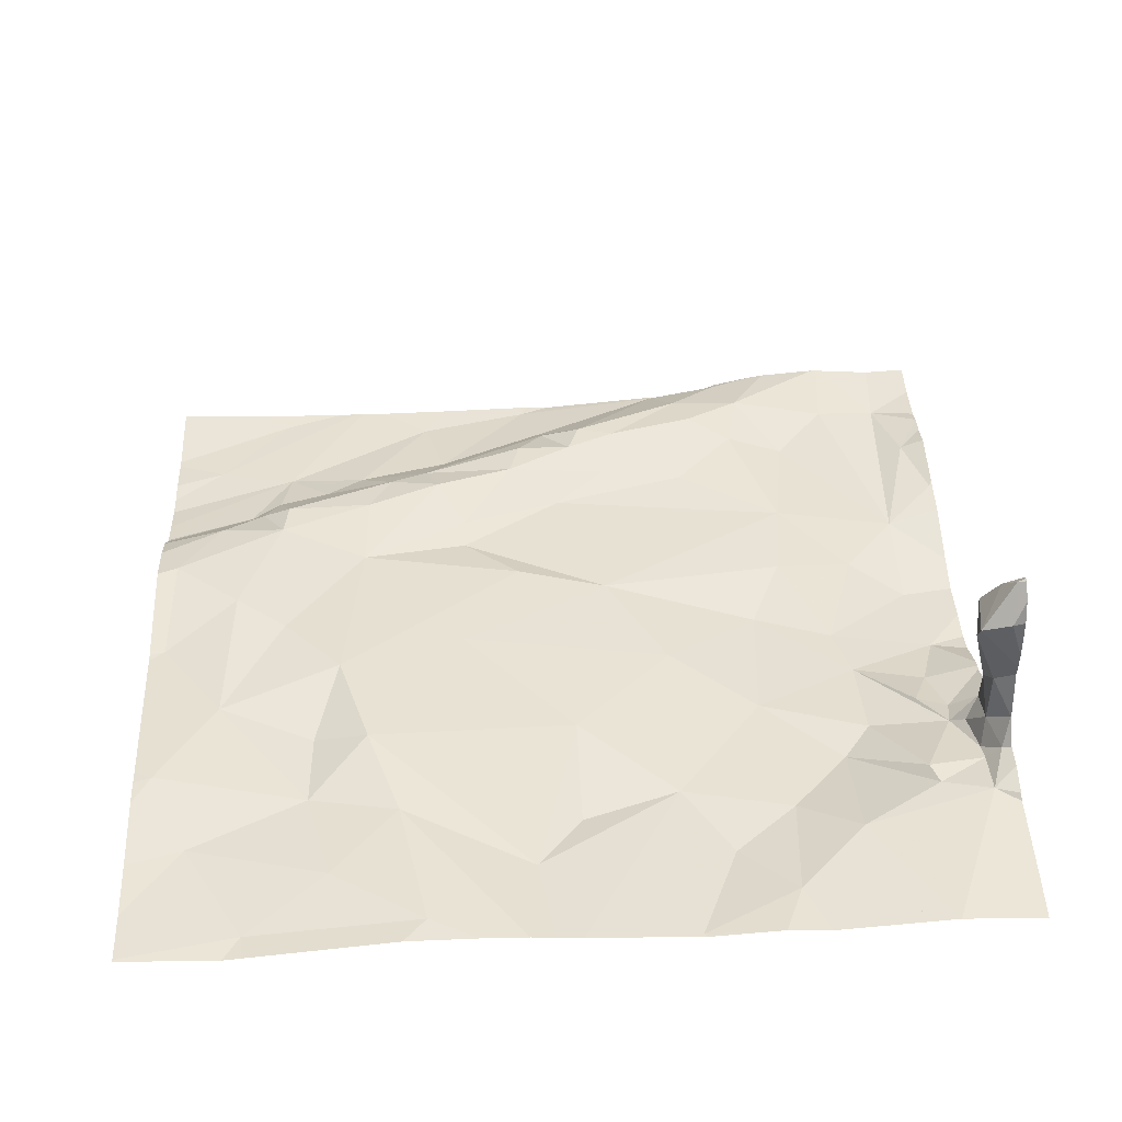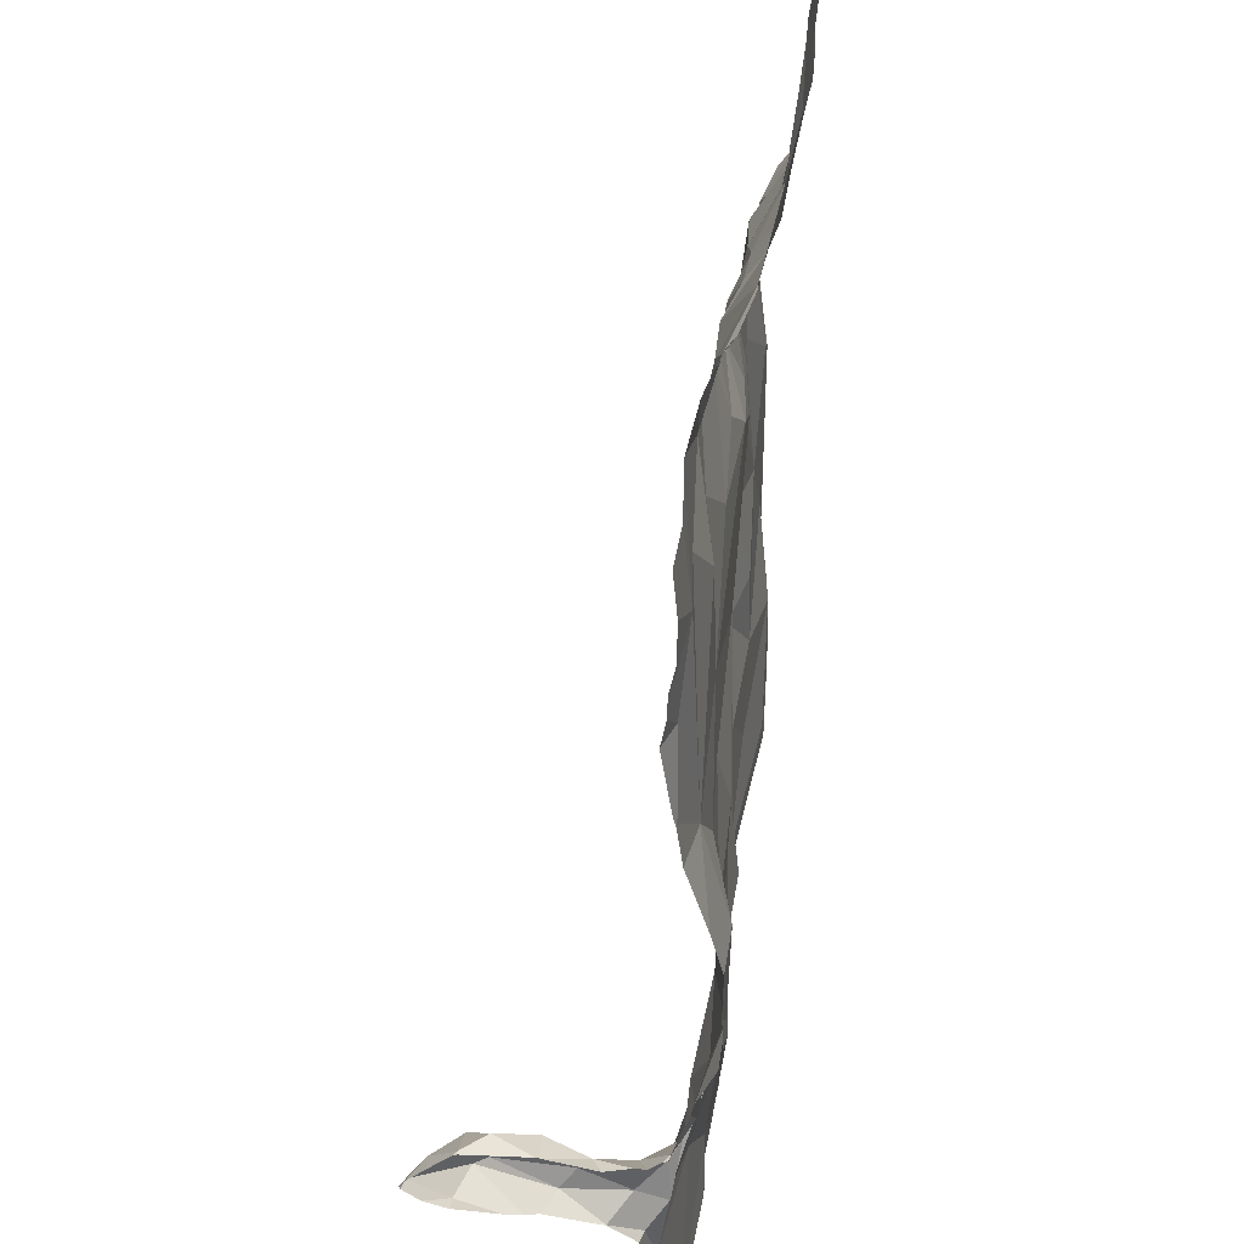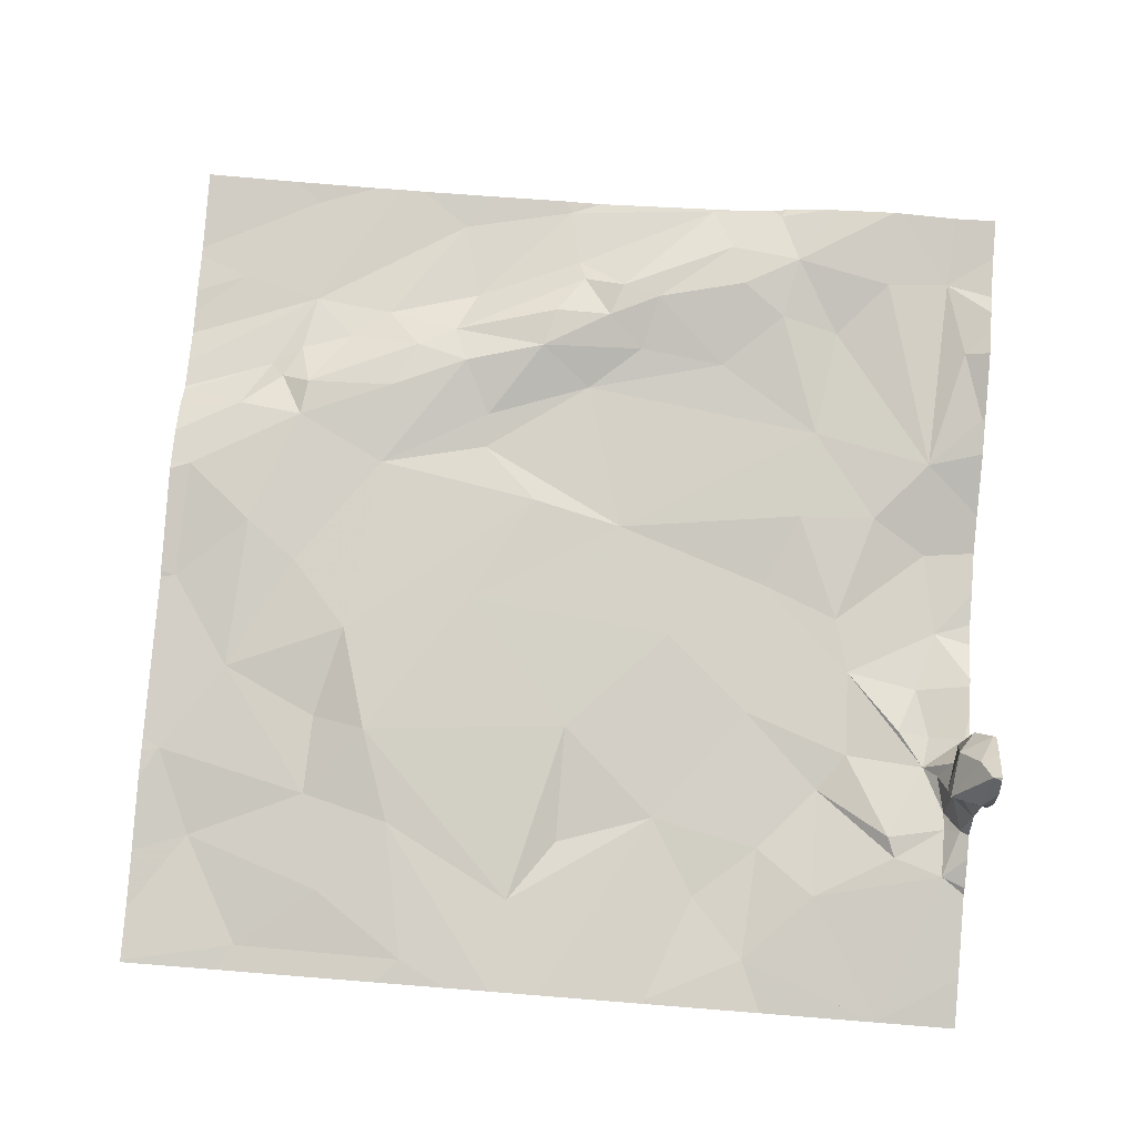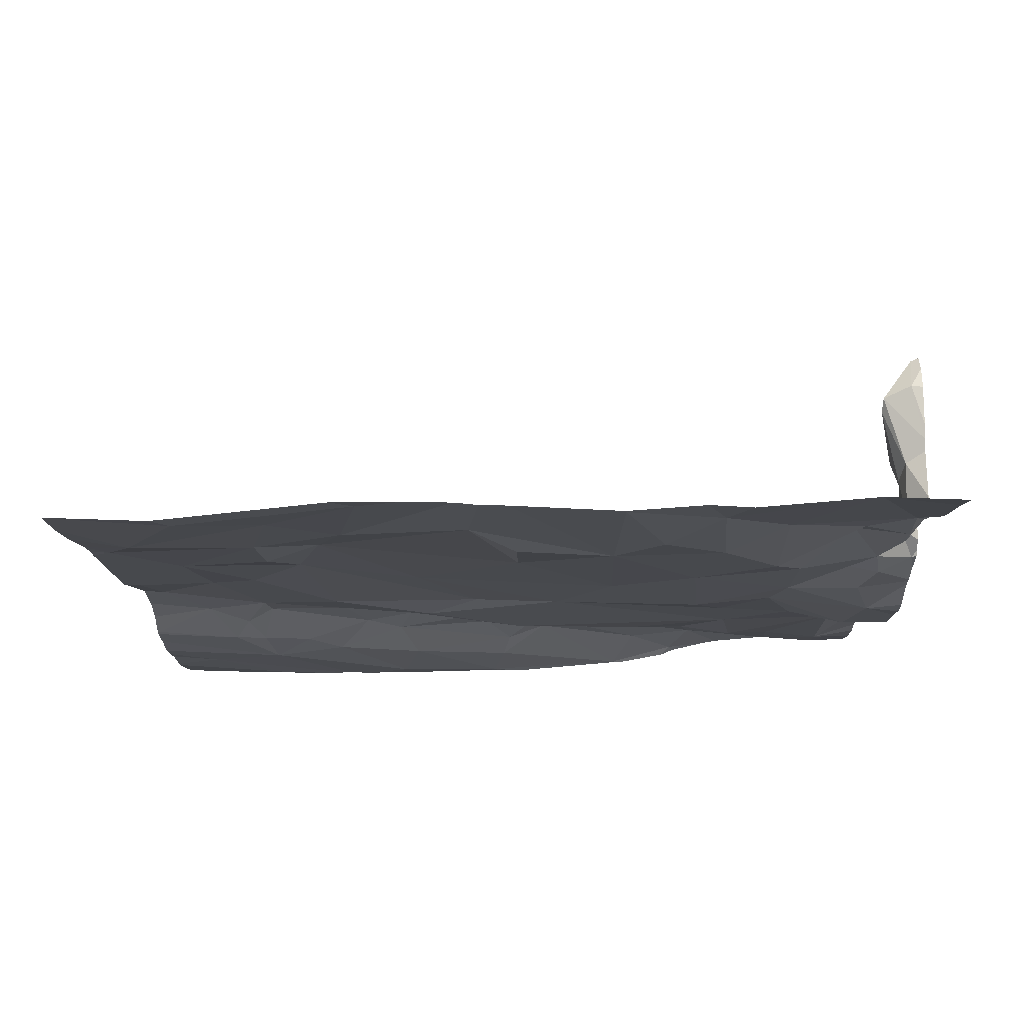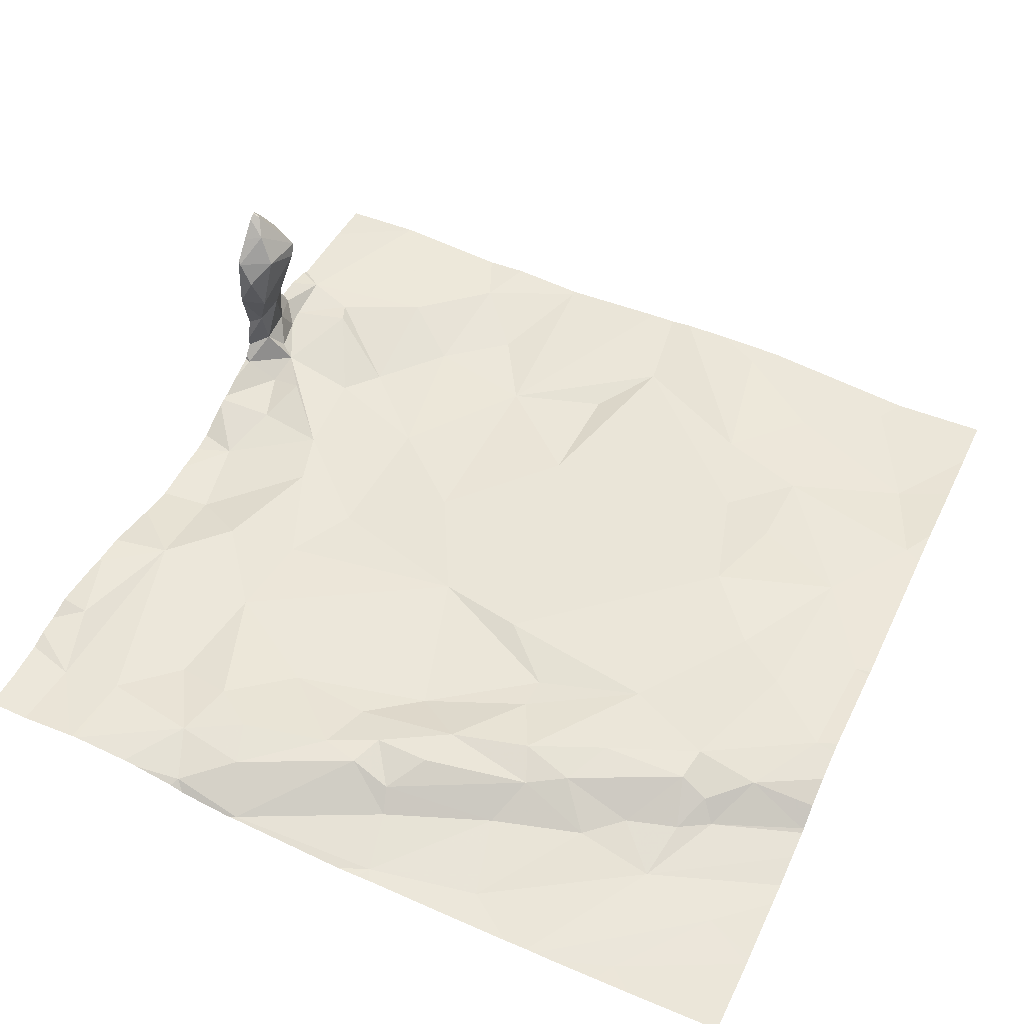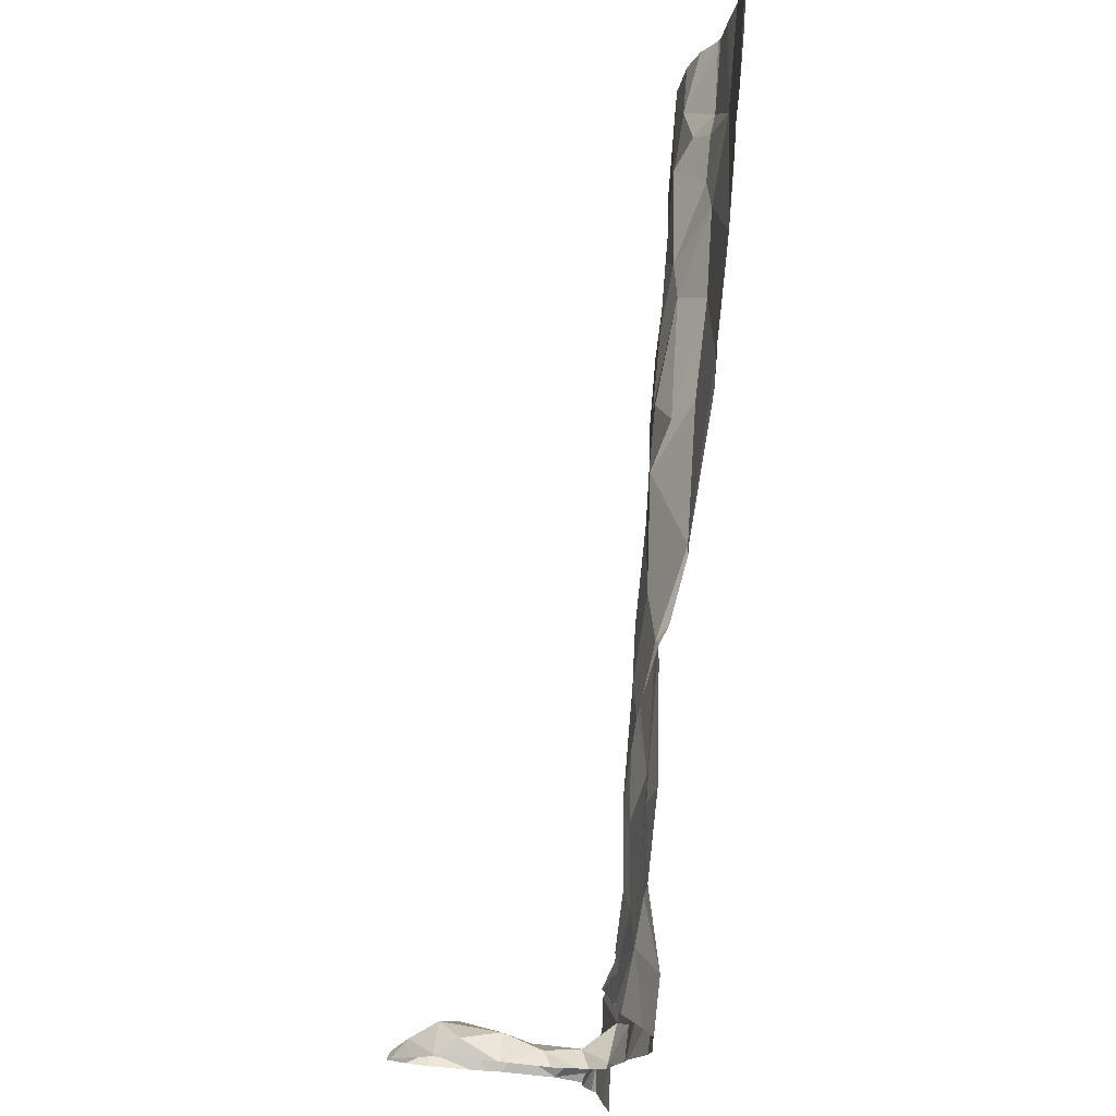
<metadata>
{"format":"obj","ext":"obj","renderer":"f3d","projection":"perspective","resolution":1024,"background":"white","views":[{"elev":39.8,"azim":-2.7,"up":"+Z"},{"elev":41.7,"azim":96.0,"up":"+Y"},{"elev":79.7,"azim":4.5,"up":"+Z"},{"elev":-12.7,"azim":0.8,"up":"+Z"},{"elev":52.0,"azim":-154.9,"up":"+Z"},{"elev":71.2,"azim":94.8,"up":"+Y"}]}
</metadata>
<code>
v -90.01 246.1 483.5
v -90.01 246.1 483.4
v -91.88 246.1 483.3
v -90.01 245.9 483.3
v -90.01 246.7 483.2
v -90.01 246.1 483.5
v -90.01 245.9 483.3
v -91.88 246.5 483.3
v -90.01 246.2 483.5
v -90.01 246.2 483.5
v -90.01 246.1 483.4
v -90.01 246.2 483.3
v -91.42 247 483.3
v -91.36 247.1 483.3
v -91.24 247 483.3
v -91.28 247.1 483.3
v -91.44 247.2 483.2
v -91.42 246.8 483.3
v -91.06 246.7 483.3
v -91.47 246.4 483.3
v -91.44 247.5 483.2
v -91.46 247.5 483.2
v -91.41 246.2 483.3
v -91.19 246.5 483.3
v -91.05 245.8 483.3
v -91.34 245.9 483.3
v -91.28 245.6 483.3
v -91.48 245.8 483.3
v -91.53 246 483.3
v -91.6 246.5 483.3
v -90.01 246.8 483.2
v -91.71 247 483.2
v -91.77 246.9 483.3
v -91.91 246.9 483.2
v -91.8 247.2 483.2
v -91.62 247.2 483.2
v -91.64 247.1 483.2
v -91.53 247.1 483.2
v -91.61 247 483.3
v -91.64 247.4 483.2
v -91.79 245.9 483.2
v -91.72 246.6 483.3
v -91.87 246.7 483.3
v -91.62 246.9 483.3
v -91.66 245.6 483.2
v -91.74 246.3 483.3
v -91.53 246.2 483.3
v -91.68 247 483.3
v -90.01 246.2 483.4
v -91.62 247.5 483.2
v -91.28 247.4 483.2
v -90.3 246.4 483.3
v -90.53 246.3 483.3
v -90.5 246.6 483.2
v -90.98 247.3 483.3
v -91.04 247.2 483.3
v -91 247.3 483.2
v -91.23 247.2 483.2
v -91.03 247.5 483.2
v -90.68 247.5 483.2
v -90.91 247.2 483.3
v -90.83 247.1 483.3
v -91.07 247.1 483.3
v -90.64 247.1 483.3
v -90.5 247.2 483.3
v -90.4 246.9 483.3
v -90.72 246.4 483.3
v -90.85 246.7 483.3
v -90.8 247.2 483.3
v -90.6 247.3 483.3
v -90.63 247.4 483.3
v -90.94 246.2 483.3
v -90.95 247 483.3
v -91.18 246.9 483.3
v -91.18 246.9 483.3
v -90.73 246 483.3
v -90.62 245.8 483.2
v -90.71 245.6 483.3
v -90.43 246.7 483.3
v -90.94 245.9 483.2
v -91.51 247.5 483.2
v -90.89 247.3 483.3
v -91.39 247.5 483.2
v -90.47 247.4 483.3
v -90.52 247.5 483.3
v -90.5 245.7 483.3
v -91.04 247.5 483.2
v -90.48 246 483.2
v -90.96 247.5 483.2
v -90.13 246.9 483.3
v -91.66 245.6 483.2
v -90.13 246.7 483.2
v -91.17 245.6 483.3
v -90.55 245.6 483.3
v -90.74 245.6 483.3
v -90.7 245.6 483.3
v -90.04 246.2 483.4
v -90.05 246.2 483.4
v -90.96 245.6 483.3
v -91.27 245.6 483.3
v -91.7 245.6 483.2
v -90.35 245.9 483.3
v -90.06 245.9 483.3
v -90.99 247.5 483.2
v -90.54 247.5 483.3
v -90.19 245.6 483.3
v -90.19 245.6 483.3
v -90.07 246.2 483.5
v -91.22 247.5 483.2
v -90.45 245.6 483.3
v -90.01 246.1 483.4
v -90.1 246.1 483.6
v -90.05 246.1 483.5
v -90.06 246.1 483.5
v -90.1 246.1 483.6
v -90.17 246 483.3
v -90.35 246.1 483.2
v -90.05 246.2 483.6
v -91.07 245.6 483.3
v -90.02 247 483.3
v -90.71 245.6 483.3
v -90.05 246.1 483.4
v -90.66 247.5 483.2
v -91.02 245.6 483.3
v -90.03 246 483.3
v -91.92 245.6 483.3
v -90.01 245.6 483.3
v -90.05 246.1 483.7
v -90.01 246.2 483.6
v -90.09 246.2 483.6
v -90.19 245.6 483.3
v -90.19 245.6 483.3
v -91.91 245.6 483.3
v -90.03 246.1 483.7
v -90.04 246.1 483.7
v -90.19 245.6 483.3
v -90.06 246 483.3
v -90.1 246.2 483.3
v -90.11 246.2 483.3
v -90.17 246.3 483.3
v -90.06 246.1 483.3
v -90.13 246.4 483.2
v -90.07 247.2 483.3
v -90.37 247.2 483.3
v -90.29 246.2 483.3
v -90.19 246 483.3
v -90.02 246.2 483.3
v -90.33 246.5 483.2
v -90.25 247.3 483.3
v -90.09 246.5 483.2
v -90.08 246.2 483.3
v -90.11 247.3 483.3
v -91.33 245.6 483.3
v -90.25 246.8 483.3
v -91.92 246.1 483.3
v -91.92 246.1 483.3
v -91.92 246.5 483.3
v -91.92 246.5 483.3
v -91.92 246.5 483.3
v -91.92 247.1 483.2
v -91.92 247.1 483.2
v -91.92 247.2 483.2
v -91.92 247.3 483.2
v -91.92 247.3 483.2
v -91.92 246.9 483.3
v -91.92 246.9 483.2
v -91.92 247 483.2
v -91.92 247 483.2
v -91.92 246.8 483.3
v -91.92 246.7 483.3
v -91.92 246 483.3
v -91.92 245.8 483.3
v -91.92 245.6 483.3
v -91.92 245.7 483.3
v -90.68 247.5 483.2
v -91.92 246.8 483.3
v -90.01 246.2 483.5
v -90.01 247 483.3
v -90.01 247 483.3
v -90.01 246.2 483.4
v -90.01 246 483.3
v -90.01 246.1 483.4
v -90.01 246.2 483.7
v -90.01 246.2 483.7
v -90.01 246 483.3
v -90.01 246.1 483.7
v -90.01 246.1 483.7
v -90.01 246.1 483.7
v -90.01 246.1 483.7
v -90.01 246.1 483.6
v -90.01 246.2 483.5
v -90.01 246.2 483.6
v -91.01 247.5 483.2
v -90.01 245.7 483.3
v -90.01 246.9 483.3
v -90.01 246.3 483.3
v -90.01 246.4 483.3
v -90.01 246.2 483.3
v -90.01 246.2 483.3
v -90.01 246.4 483.3
v -90.01 246.4 483.3
v -90.01 246.1 483.7
v -90.01 247.3 483.3
v -90.01 247.4 483.3
v -90.01 246.5 483.2
v -90.01 247.3 483.3
v -90.01 247.2 483.3
v -90.01 247.2 483.3
v -90.01 246.5 483.2
v -90.01 246.6 483.2
v -90.51 247.5 483.3
v -90.25 247.5 483.3
v -90.38 247.5 483.3
v -90.24 247.5 483.3
v -90.23 247.5 483.3
v -90.1 247.5 483.3
v -90.42 247.5 483.3
v -91.7 247.5 483.2
v -91.92 247.5 483.2
v -90.06 247.5 483.3
v -90.01 247.5 483.3
f 181 125 103
f 14 13 15
f 14 16 17
f 13 18 15
f 19 18 20
f 20 23 24
f 26 25 23
f 27 26 28
f 28 26 29
f 30 20 18
f 33 32 34
f 160 35 161
f 180 97 10
f 38 37 39
f 35 40 163
f 41 28 29
f 43 42 44
f 18 44 30
f 155 8 159
f 27 45 91
f 3 29 46
f 41 45 28
f 42 43 8
f 46 47 20
f 165 34 166
f 166 32 167
f 167 36 168
f 23 20 47
f 20 30 46
f 179 120 90
f 48 33 44
f 46 42 8
f 23 47 29
f 29 47 46
f 41 3 171
f 45 27 28
f 41 29 3
f 173 41 174
f 17 36 38
f 13 39 44
f 32 48 37
f 35 36 21
f 32 37 36
f 37 48 39
f 33 43 44
f 178 120 179
f 36 37 38
f 177 118 129
f 51 36 17
f 40 35 22
f 21 51 83
f 13 44 18
f 101 173 133
f 39 48 44
f 13 14 39
f 38 39 14
f 46 8 3
f 33 48 32
f 169 33 176
f 26 23 29
f 30 42 46
f 42 30 44
f 157 43 170
f 38 14 17
f 53 52 54
f 56 55 16
f 55 57 58
f 59 57 60
f 62 61 63
f 24 19 20
f 89 60 175
f 65 64 66
f 68 67 54
f 51 58 59
f 70 69 64
f 70 71 69
f 58 17 16
f 67 68 24
f 67 24 72
f 62 73 64
f 56 63 61
f 66 73 68
f 15 74 63
f 74 75 73
f 74 73 63
f 63 56 16
f 77 76 78
f 73 75 68
f 16 15 63
f 54 79 68
f 53 67 76
f 55 56 61
f 58 16 55
f 69 62 64
f 18 75 74
f 23 25 72
f 76 80 25
f 78 76 99
f 99 25 124
f 82 55 61
f 211 85 217
f 84 70 65
f 71 70 84
f 75 19 68
f 82 69 71
f 85 71 84
f 60 82 71
f 57 55 82
f 60 85 105
f 71 85 60
f 67 72 76
f 63 73 62
f 75 18 19
f 54 67 53
f 19 24 68
f 58 51 17
f 62 69 61
f 82 61 69
f 73 66 64
f 23 72 24
f 94 78 96
f 80 76 72
f 86 77 78
f 88 53 76
f 80 72 25
f 15 16 14
f 51 59 87
f 65 70 64
f 26 27 93
f 109 51 87
f 124 26 119
f 60 57 82
f 77 88 76
f 74 15 18
f 58 57 59
f 90 92 5
f 98 97 49
f 106 102 136
f 97 108 9
f 113 112 114
f 115 113 6
f 102 116 117
f 9 118 177
f 97 98 114
f 114 98 122
f 111 122 125
f 111 125 181
f 129 128 183
f 130 128 129
f 115 130 112
f 112 108 114
f 181 103 185
f 111 113 122
f 134 128 115
f 134 135 186
f 135 115 1
f 115 135 134
f 128 130 115
f 128 134 188
f 220 204 221
f 116 103 137
f 125 137 103
f 139 138 140
f 139 140 52
f 137 125 141
f 138 142 140
f 179 90 195
f 90 120 143
f 66 90 144
f 52 53 145
f 116 146 117
f 138 147 196
f 219 163 218
f 102 88 86
f 117 88 102
f 147 98 12
f 52 140 142
f 148 79 54
f 142 138 197
f 117 145 53
f 144 90 149
f 52 142 150
f 218 40 50
f 132 7 131
f 122 141 125
f 136 86 107
f 122 98 151
f 150 142 200
f 217 85 213
f 147 138 139
f 146 116 137
f 130 108 112
f 216 152 204
f 144 149 84
f 212 149 214
f 90 66 154
f 214 152 215
f 216 204 220
f 206 143 207
f 177 129 191
f 148 154 79
f 215 152 216
f 112 113 115
f 66 79 154
f 52 148 54
f 214 149 152
f 108 97 114
f 92 90 154
f 143 120 178
f 5 150 210
f 148 150 92
f 92 154 148
f 152 149 90
f 137 141 139
f 117 146 145
f 146 139 145
f 143 152 90
f 148 52 150
f 102 103 116
f 139 141 151
f 98 147 139
f 213 84 212
f 118 108 130
f 129 118 130
f 212 84 149
f 145 139 52
f 146 137 139
f 113 114 122
f 141 122 151
f 139 151 98
f 113 111 11
f 86 88 77
f 85 84 213
f 144 84 65
f 66 144 65
f 123 60 105
f 79 66 68
f 53 88 117
f 1 115 6
f 155 3 8
f 156 3 155
f 6 113 11
f 127 194 132
f 157 8 43
f 158 8 157
f 2 111 182
f 159 8 158
f 105 85 211
f 160 36 35
f 133 173 126
f 11 111 2
f 161 35 162
f 162 35 164
f 10 97 9
f 163 40 218
f 164 35 163
f 9 108 118
f 165 33 34
f 131 7 106
f 175 60 123
f 166 34 32
f 4 103 7
f 167 32 36
f 7 103 106
f 168 36 160
f 110 86 94
f 169 43 33
f 170 43 169
f 171 3 156
f 12 98 49
f 172 41 171
f 49 97 180
f 173 45 41
f 107 86 110
f 174 41 172
f 31 90 5
f 5 92 150
f 104 59 89
f 132 194 7
f 176 33 165
f 182 111 181
f 89 59 60
f 136 102 86
f 183 128 189
f 184 129 183
f 193 59 104
f 185 103 4
f 106 103 102
f 186 135 202
f 187 134 186
f 188 134 187
f 119 26 93
f 93 27 100
f 189 128 188
f 190 135 1
f 191 129 192
f 96 78 121
f 87 59 193
f 192 129 184
f 83 51 109
f 94 86 78
f 81 40 22
f 195 90 31
f 121 78 95
f 196 147 198
f 197 138 196
f 100 27 153
f 198 147 199
f 199 147 12
f 124 25 26
f 200 142 197
f 201 150 200
f 50 40 81
f 202 135 190
f 95 78 99
f 99 76 25
f 203 152 206
f 204 152 203
f 205 150 201
f 101 45 173
f 206 152 143
f 22 35 21
f 21 36 51
f 207 143 208
f 153 27 91
f 208 143 178
f 209 150 205
f 91 45 101
f 210 150 209

</code>
